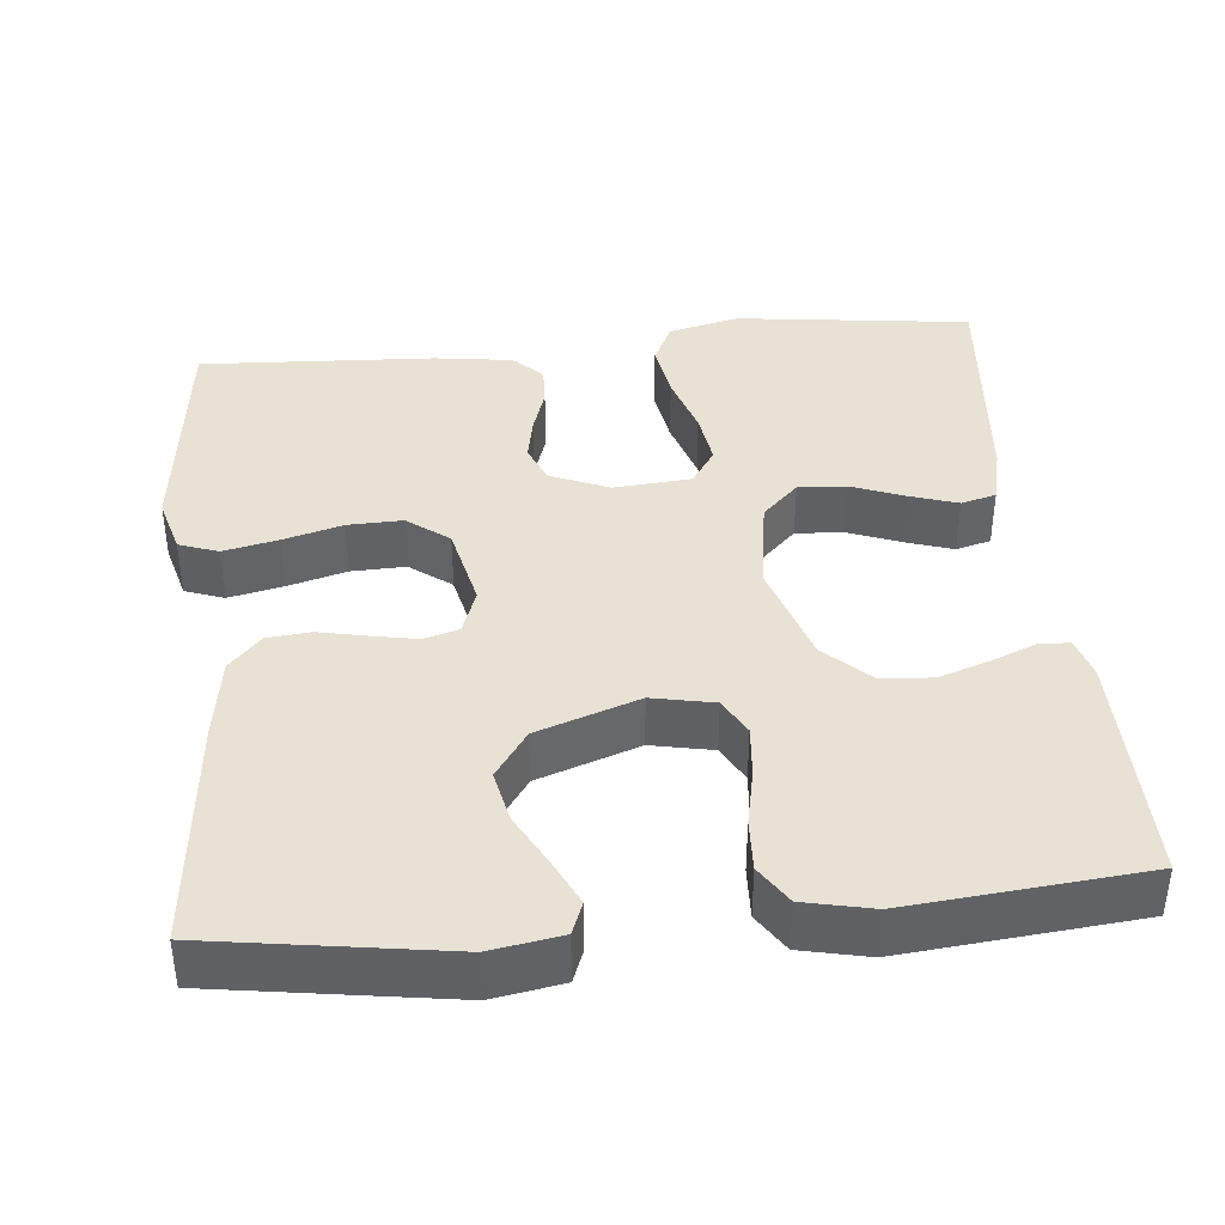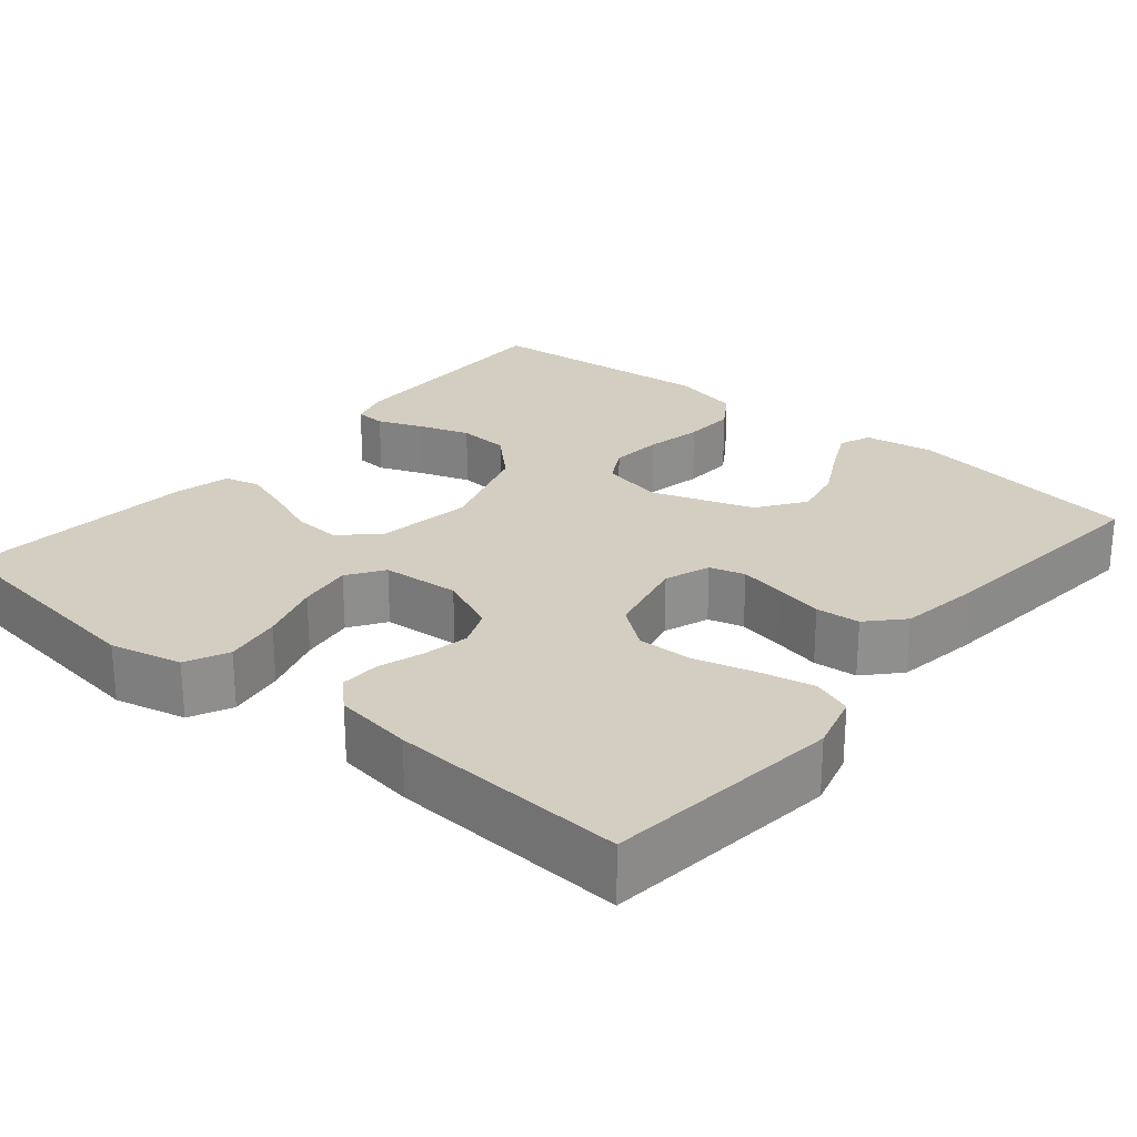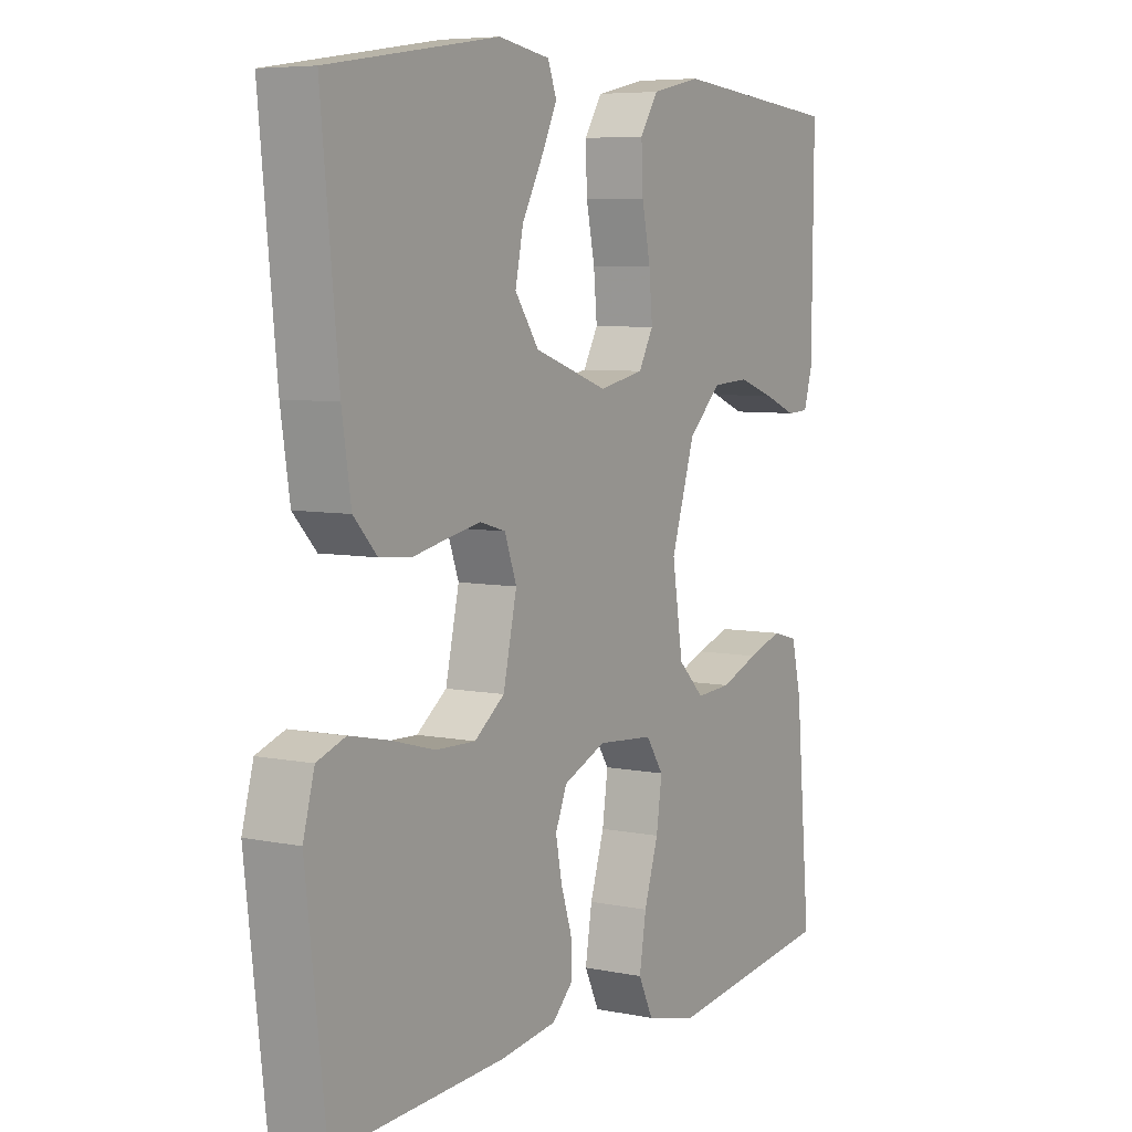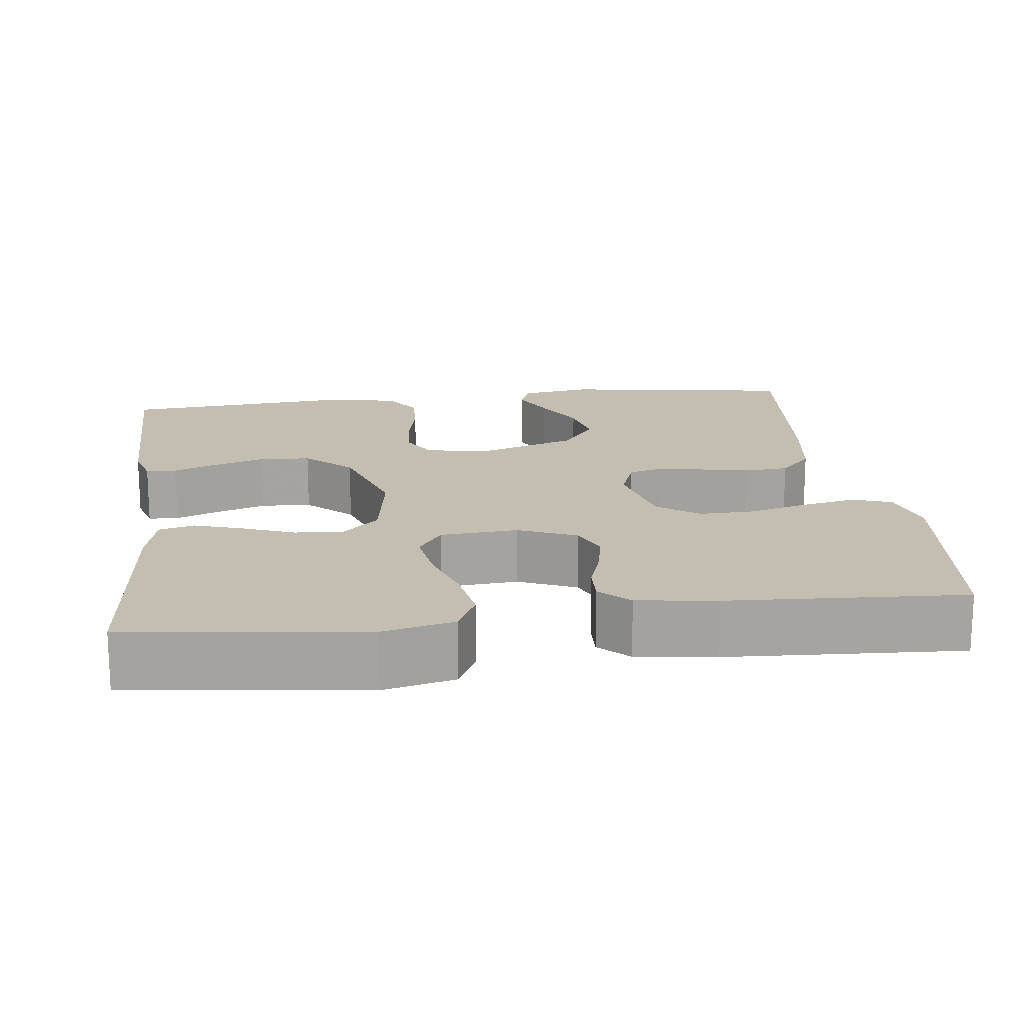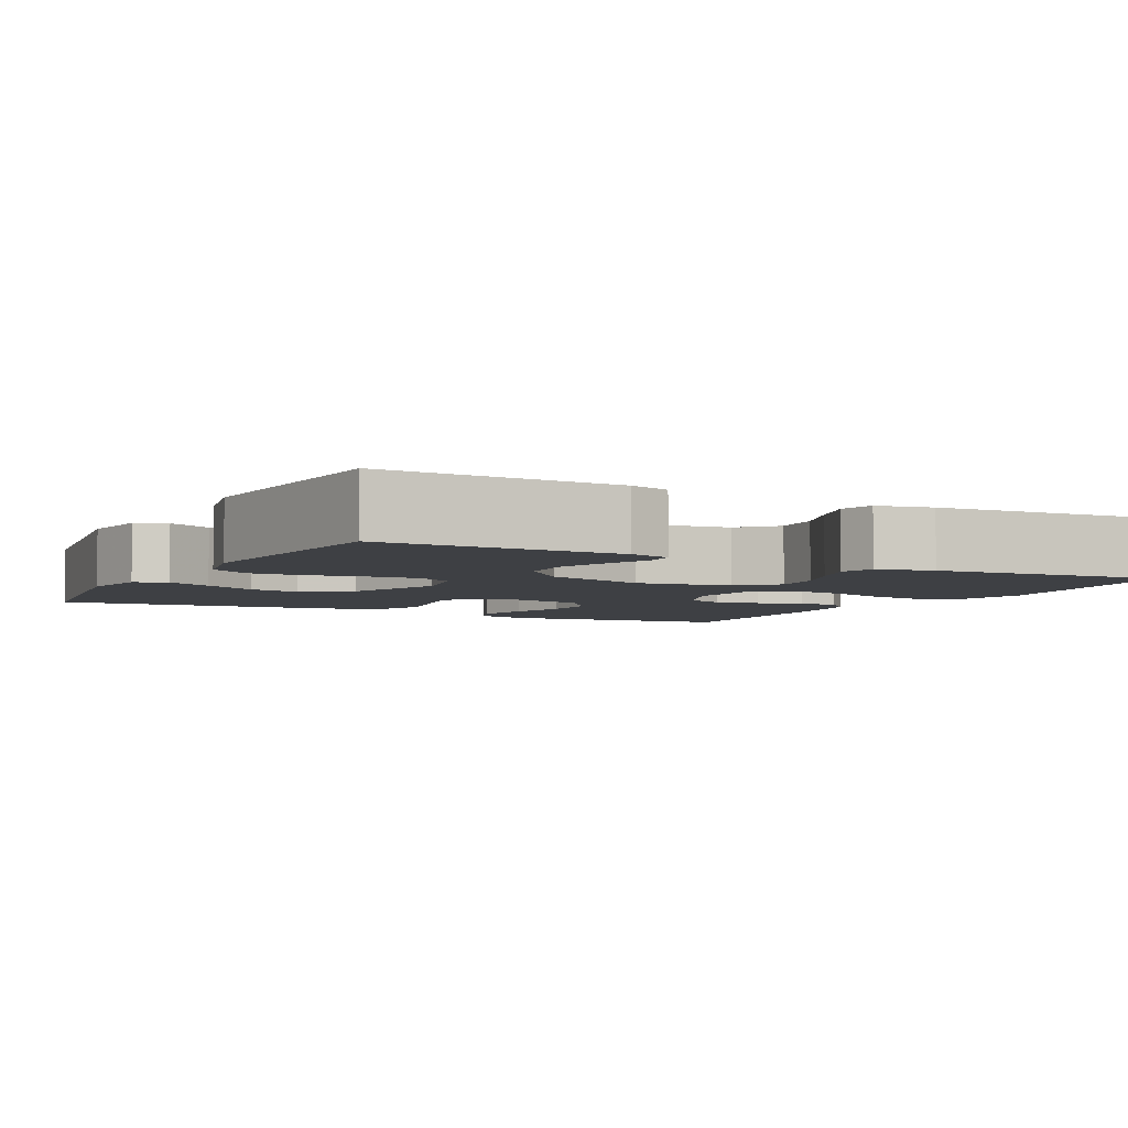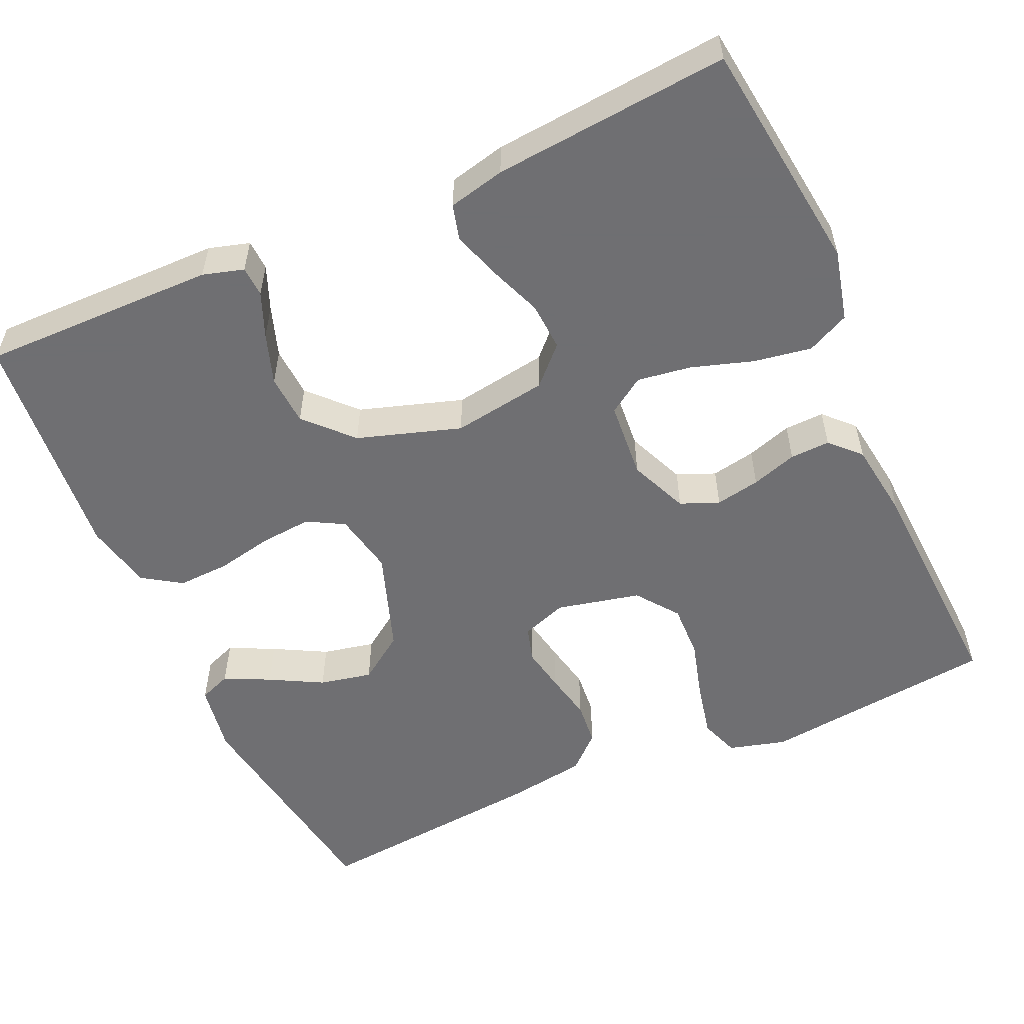
<metadata>
{"format":"obj","ext":"obj","renderer":"f3d","projection":"perspective","resolution":1024,"background":"white","views":[{"elev":39.8,"azim":-5.6,"up":"+Y"},{"elev":25.3,"azim":-140.1,"up":"+Y"},{"elev":6.4,"azim":-58.7,"up":"+Z"},{"elev":17.2,"azim":172.9,"up":"+Y"},{"elev":-4.7,"azim":62.0,"up":"+Y"},{"elev":-54.7,"azim":114.1,"up":"+Y"}]}
</metadata>
<code>
v -0.5 0.07 -0.5
v -0.535 0.07 -0.2
v -0.515 0.07 -0.127
v -0.465 0.07 -0.109
v -0.395 0.07 -0.124
v -0.319 0.07 -0.145
v -0.249 0.07 -0.147
v -0.196 0.07 -0.107
v -0.172 0.07 0
v -0.193 0.07 0.058
v -0.238 0.07 0.071
v -0.295 0.07 0.06
v -0.357 0.07 0.047
v -0.413 0.07 0.052
v -0.454 0.07 0.096
v -0.47 0.07 0.2
v -0.5 0.07 0.5
v -0.2 0.07 0.546
v -0.11 0.07 0.531
v -0.094 0.07 0.49
v -0.122 0.07 0.432
v -0.158 0.07 0.365
v -0.172 0.07 0.298
v -0.13 0.07 0.238
v 0 0.07 0.193
v 0.079 0.07 0.209
v 0.105 0.07 0.256
v 0.099 0.07 0.322
v 0.084 0.07 0.394
v 0.081 0.07 0.46
v 0.113 0.07 0.509
v 0.2 0.07 0.528
v 0.5 0.07 0.5
v 0.497 0.07 0.2
v 0.482 0.07 0.148
v 0.443 0.07 0.146
v 0.386 0.07 0.169
v 0.321 0.07 0.191
v 0.256 0.07 0.187
v 0.198 0.07 0.132
v 0.156 0.07 0
v 0.175 0.07 -0.121
v 0.221 0.07 -0.166
v 0.283 0.07 -0.162
v 0.35 0.07 -0.136
v 0.411 0.07 -0.116
v 0.456 0.07 -0.128
v 0.473 0.07 -0.2
v 0.5 0.07 -0.5
v 0.2 0.07 -0.538
v 0.109 0.07 -0.516
v 0.083 0.07 -0.462
v 0.095 0.07 -0.389
v 0.12 0.07 -0.31
v 0.13 0.07 -0.241
v 0.099 0.07 -0.195
v 0 0.07 -0.187
v -0.075 0.07 -0.219
v -0.095 0.07 -0.268
v -0.084 0.07 -0.325
v -0.065 0.07 -0.383
v -0.063 0.07 -0.434
v -0.1 0.07 -0.47
v -0.2 0.07 -0.484
v -0.5 0 -0.5
v -0.535 0 -0.2
v -0.515 0 -0.127
v -0.465 0 -0.109
v -0.395 0 -0.124
v -0.319 0 -0.145
v -0.249 0 -0.147
v -0.196 0 -0.107
v -0.172 0 0
v -0.193 0 0.058
v -0.238 0 0.071
v -0.295 0 0.06
v -0.357 0 0.047
v -0.413 0 0.052
v -0.454 0 0.096
v -0.47 0 0.2
v -0.5 0 0.5
v -0.2 0 0.546
v -0.11 0 0.531
v -0.094 0 0.49
v -0.122 0 0.432
v -0.158 0 0.365
v -0.172 0 0.298
v -0.13 0 0.238
v 0 0 0.193
v 0.079 0 0.209
v 0.105 0 0.256
v 0.099 0 0.322
v 0.084 0 0.394
v 0.081 0 0.46
v 0.113 0 0.509
v 0.2 0 0.528
v 0.5 0 0.5
v 0.497 0 0.2
v 0.482 0 0.148
v 0.443 0 0.146
v 0.386 0 0.169
v 0.321 0 0.191
v 0.256 0 0.187
v 0.198 0 0.132
v 0.156 0 0
v 0.175 0 -0.121
v 0.221 0 -0.166
v 0.283 0 -0.162
v 0.35 0 -0.136
v 0.411 0 -0.116
v 0.456 0 -0.128
v 0.473 0 -0.2
v 0.5 0 -0.5
v 0.2 0 -0.538
v 0.109 0 -0.516
v 0.083 0 -0.462
v 0.095 0 -0.389
v 0.12 0 -0.31
v 0.13 0 -0.241
v 0.099 0 -0.195
v 0 0 -0.187
v -0.075 0 -0.219
v -0.095 0 -0.268
v -0.084 0 -0.325
v -0.065 0 -0.383
v -0.063 0 -0.434
v -0.1 0 -0.47
v -0.2 0 -0.484
f 4 5 6
f 3 4 6
f 2 3 6
f 1 2 6
f 64 1 6
f 63 64 6
f 62 63 6
f 61 62 6
f 60 61 6
f 59 60 6 7
f 58 59 7 8
f 57 58 8 9
f 56 57 9 10
f 52 53 54
f 51 52 54
f 50 51 54
f 49 50 54
f 48 49 54
f 47 48 54
f 46 47 54
f 45 46 54
f 44 45 54
f 43 44 54 55
f 42 43 55 56
f 35 36 37
f 34 35 37
f 33 34 37
f 32 33 37
f 31 32 37
f 30 31 37
f 29 30 37
f 28 29 37
f 28 37 38
f 27 28 38 39
f 20 21 22
f 19 20 22
f 18 19 22
f 17 18 22
f 16 17 22
f 15 16 22
f 14 15 22
f 13 14 22
f 12 13 22 23
f 11 12 23 24
f 41 42 56 10
f 26 27 39 40
f 41 10 11
f 40 41 11
f 26 40 11
f 25 26 11
f 11 24 25
f 70 69 68
f 70 68 67
f 70 67 66
f 70 66 65
f 70 65 128
f 70 128 127
f 70 127 126
f 70 126 125
f 70 125 124
f 71 70 124 123
f 72 71 123 122
f 73 72 122 121
f 74 73 121 120
f 118 117 116
f 118 116 115
f 118 115 114
f 118 114 113
f 118 113 112
f 118 112 111
f 118 111 110
f 118 110 109
f 118 109 108
f 119 118 108 107
f 120 119 107 106
f 101 100 99
f 101 99 98
f 101 98 97
f 101 97 96
f 101 96 95
f 101 95 94
f 101 94 93
f 101 93 92
f 102 101 92
f 103 102 92 91
f 86 85 84
f 86 84 83
f 86 83 82
f 86 82 81
f 86 81 80
f 86 80 79
f 86 79 78
f 86 78 77
f 87 86 77 76
f 88 87 76 75
f 74 120 106 105
f 104 103 91 90
f 75 74 105
f 75 105 104
f 75 104 90
f 75 90 89
f 89 88 75
f 1 65 66 2
f 2 66 67 3
f 3 67 68 4
f 4 68 69 5
f 5 69 70 6
f 6 70 71 7
f 7 71 72 8
f 8 72 73 9
f 9 73 74 10
f 10 74 75 11
f 11 75 76 12
f 12 76 77 13
f 13 77 78 14
f 14 78 79 15
f 15 79 80 16
f 16 80 81 17
f 17 81 82 18
f 18 82 83 19
f 19 83 84 20
f 20 84 85 21
f 21 85 86 22
f 22 86 87 23
f 23 87 88 24
f 24 88 89 25
f 25 89 90 26
f 26 90 91 27
f 27 91 92 28
f 28 92 93 29
f 29 93 94 30
f 30 94 95 31
f 31 95 96 32
f 32 96 97 33
f 33 97 98 34
f 34 98 99 35
f 35 99 100 36
f 36 100 101 37
f 37 101 102 38
f 38 102 103 39
f 39 103 104 40
f 40 104 105 41
f 41 105 106 42
f 42 106 107 43
f 43 107 108 44
f 44 108 109 45
f 45 109 110 46
f 46 110 111 47
f 47 111 112 48
f 48 112 113 49
f 49 113 114 50
f 50 114 115 51
f 51 115 116 52
f 52 116 117 53
f 53 117 118 54
f 54 118 119 55
f 55 119 120 56
f 56 120 121 57
f 57 121 122 58
f 58 122 123 59
f 59 123 124 60
f 60 124 125 61
f 61 125 126 62
f 62 126 127 63
f 63 127 128 64
f 64 128 65 1

</code>
